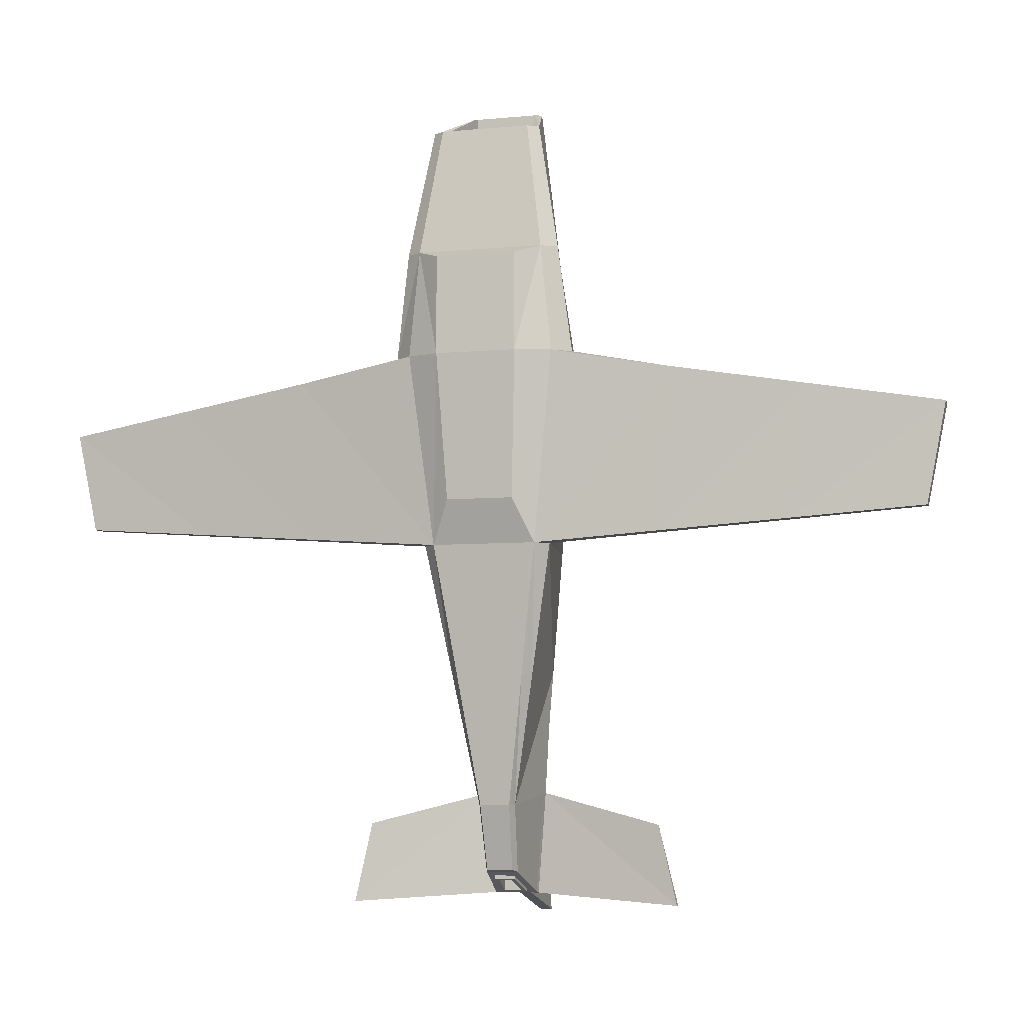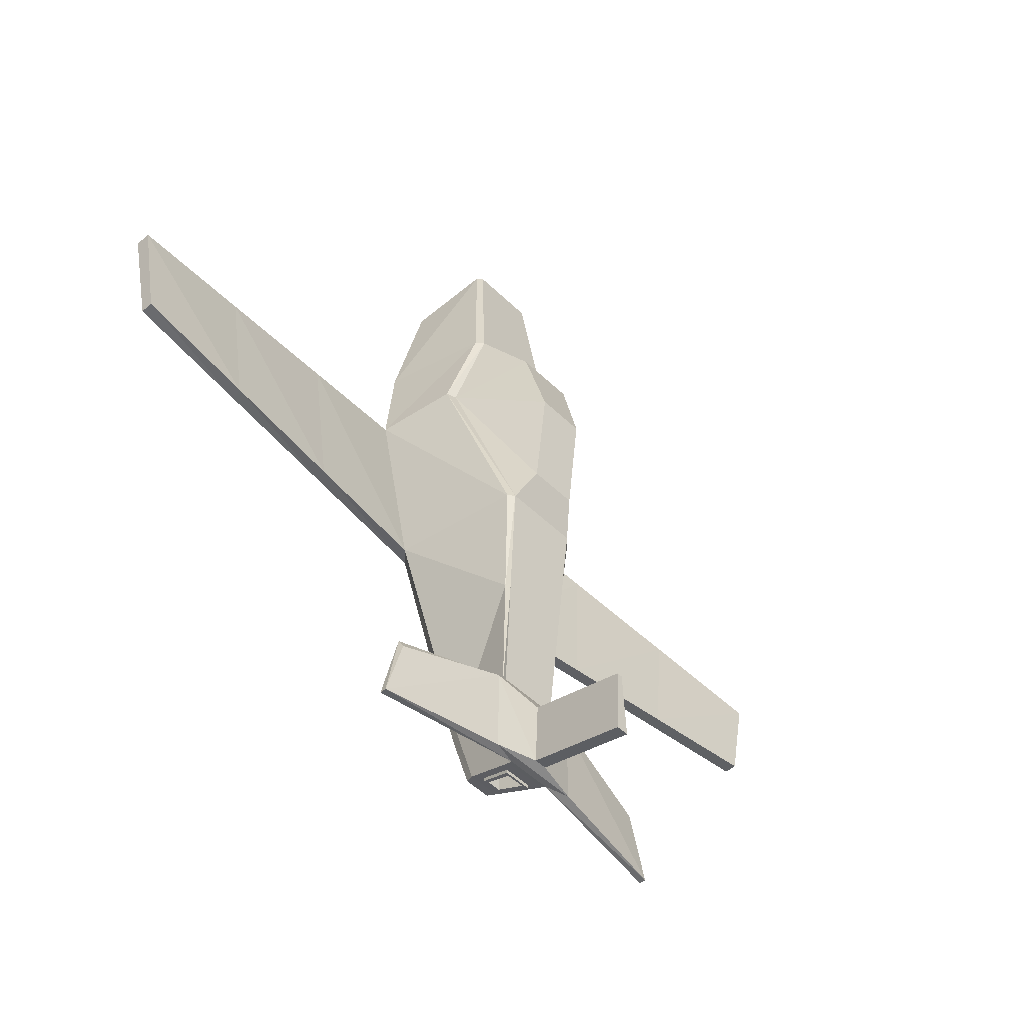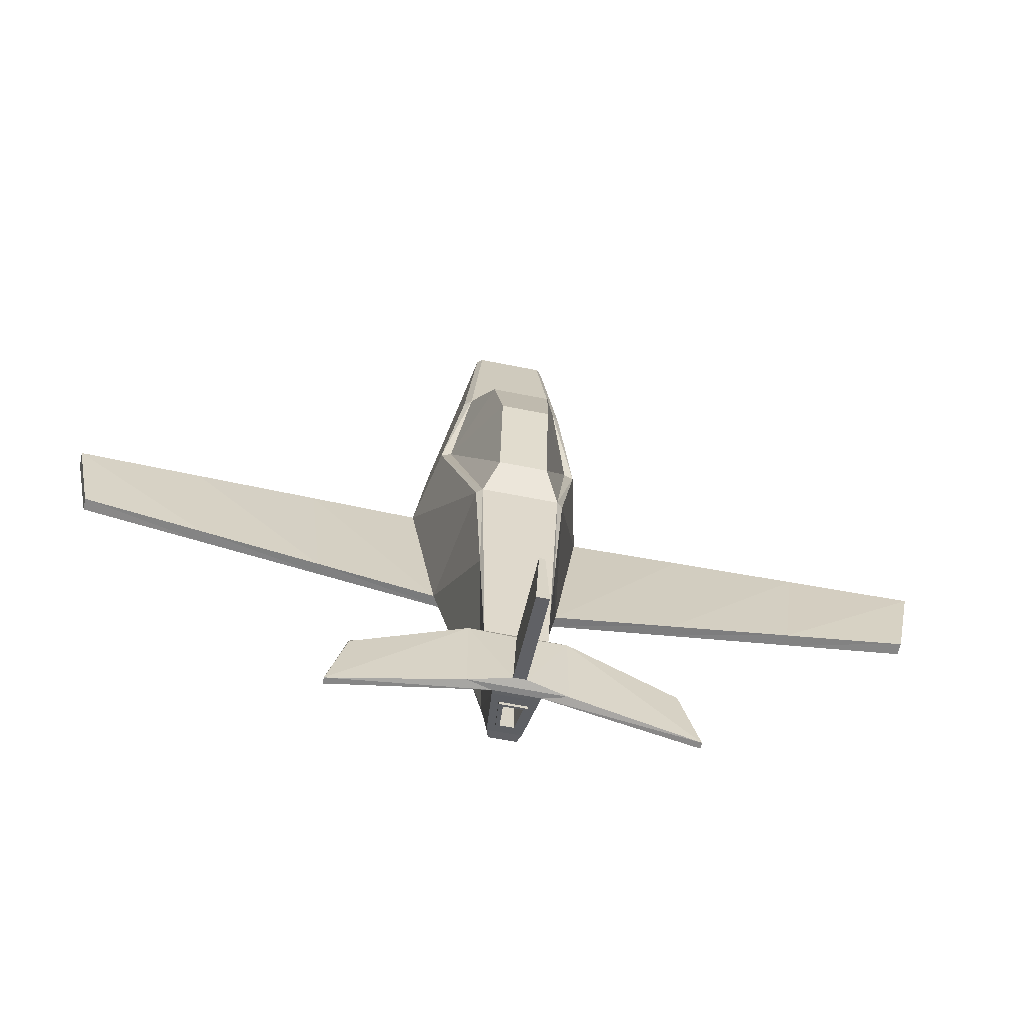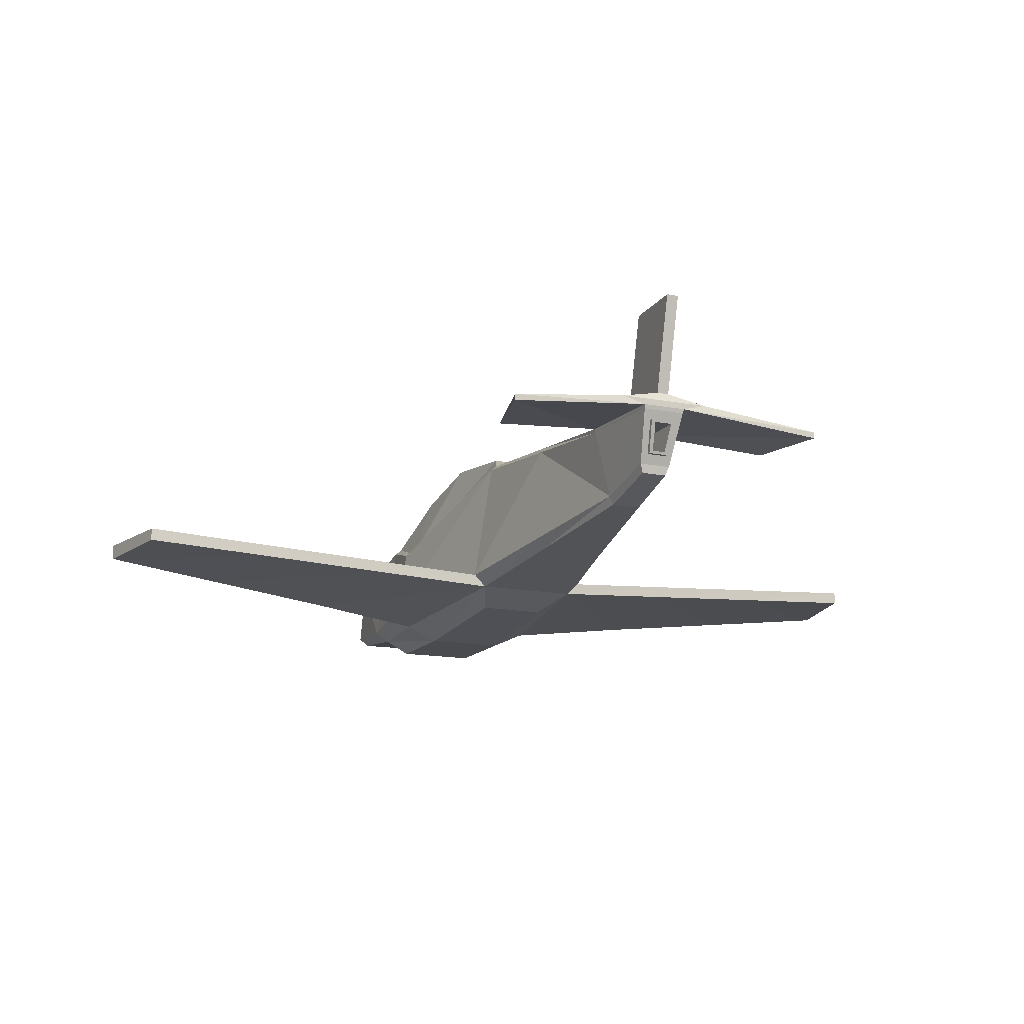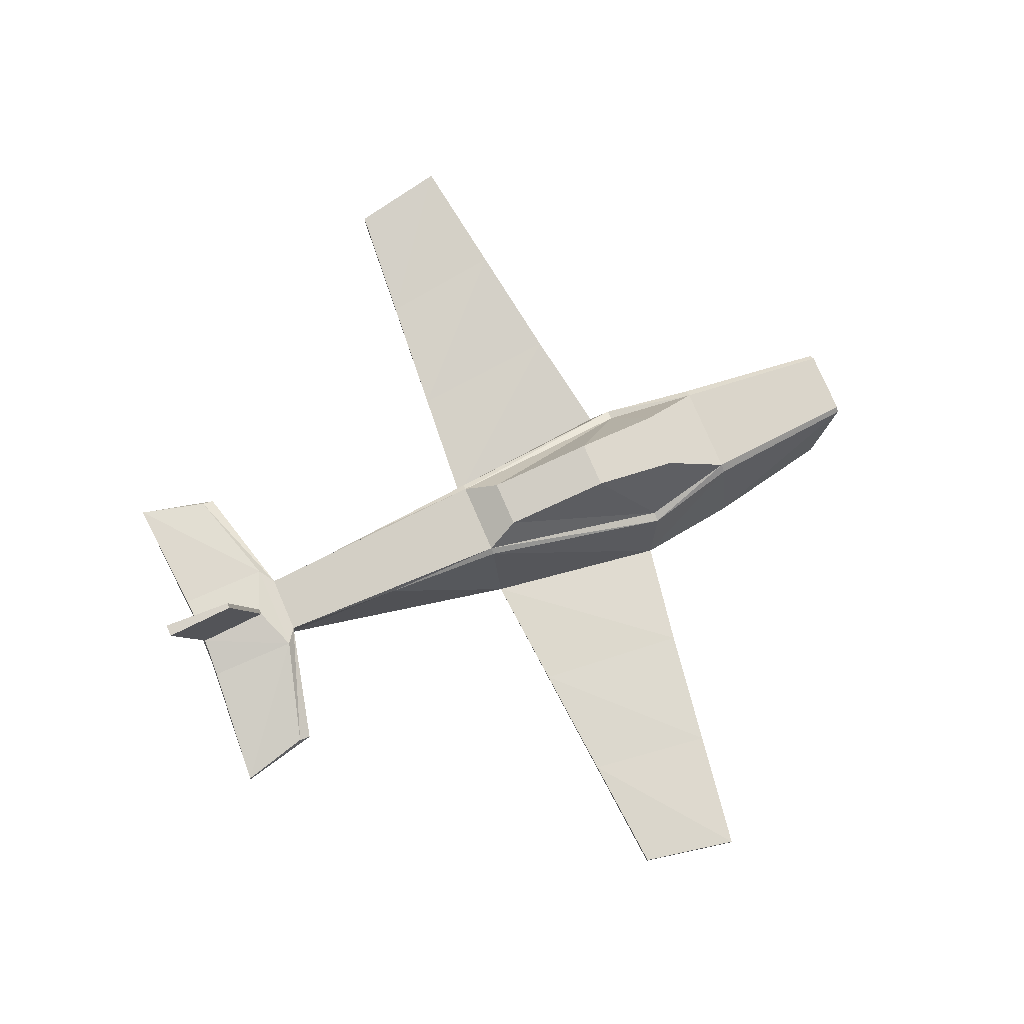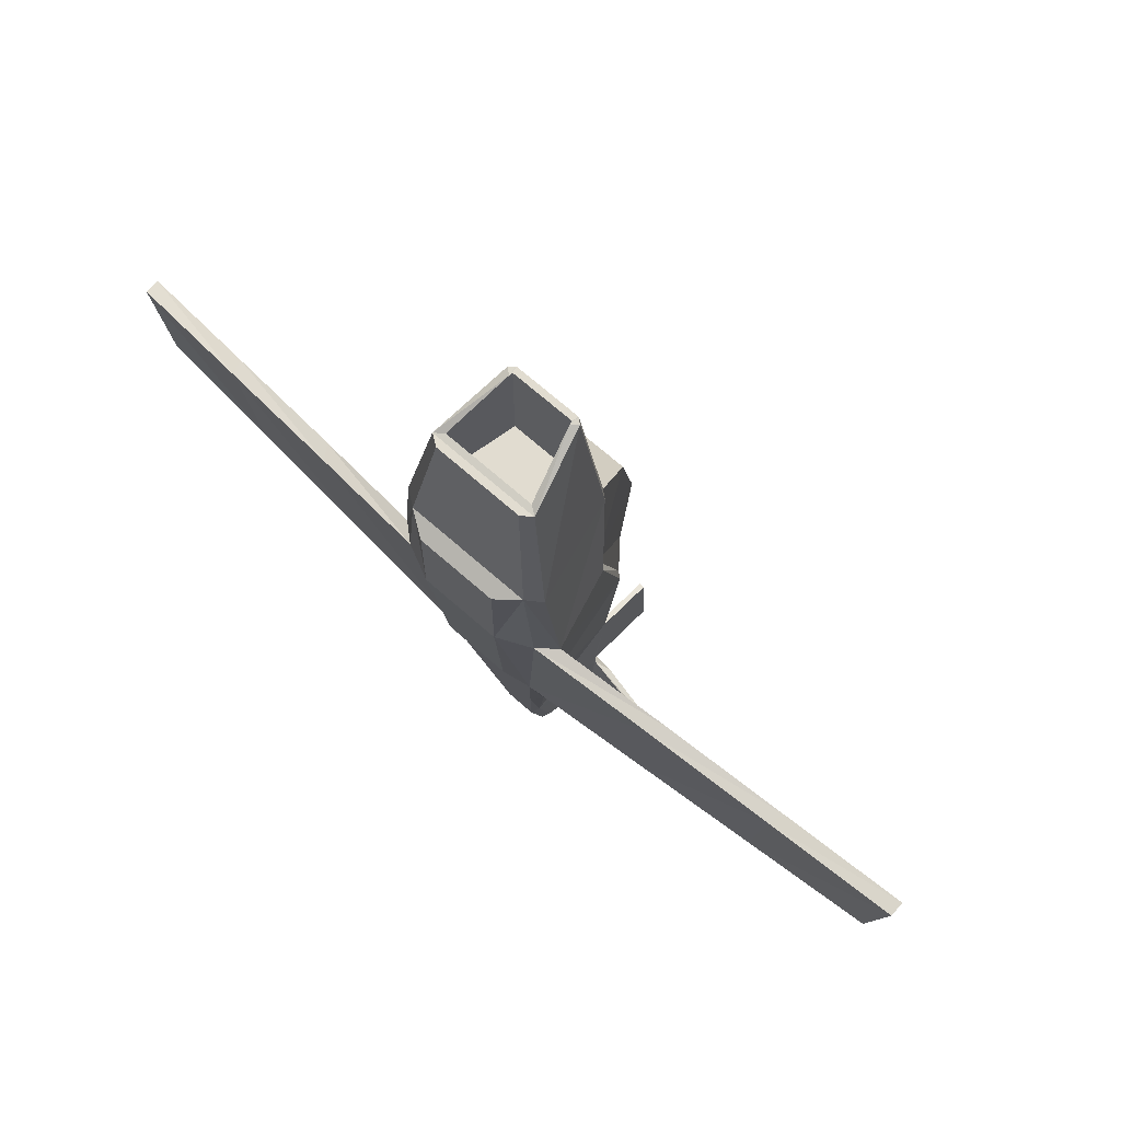
<metadata>
{"format":"obj","ext":"obj","renderer":"f3d","projection":"perspective","resolution":1024,"background":"white","views":[{"elev":-6.4,"azim":15.9,"up":"+Z"},{"elev":-50.6,"azim":133.5,"up":"+Z"},{"elev":-62.7,"azim":168.5,"up":"+Z"},{"elev":-14.1,"azim":156.6,"up":"+Y"},{"elev":77.4,"azim":-113.4,"up":"+Y"},{"elev":69.4,"azim":41.5,"up":"+Z"}]}
</metadata>
<code>
o Plane_Cube
v 0.2851 -0.2716 1.039
v 0.2014 -0.1918 1.62
v -0.2014 -0.1918 1.62
v -0.2851 -0.2716 1.039
v 0.212 0.2716 1.039
v 0.1504 0.1918 1.769
v -0.1504 0.1918 1.769
v -0.212 0.2716 1.039
v 0.3334 -0.2716 0.5606
v -0.3334 -0.2716 0.5606
v 0.2886 0.1573 0.6143
v -0.2886 0.1573 0.6143
v 0.0677 -0.02239 -1.464
v -0.0677 -0.02239 -1.464
v 0.1367 0.3566 -1.413
v -0.1367 0.3566 -1.413
v 0.05906 0.06178 -1.758
v -0.05906 0.06178 -1.758
v 0.1021 0.3566 -1.872
v -0.102 0.3566 -1.872
v 0.209 0.3851 -1.464
v -0.209 0.3851 -1.464
v 0.209 0.3851 -1.872
v -0.209 0.3851 -1.872
v 0.01273 0.4235 -1.539
v -0.01273 0.4235 -1.539
v 0.02777 0.4235 -1.86
v -0.02777 0.4235 -1.86
v 0.01273 0.867 -1.654
v -0.01273 0.867 -1.654
v 0.02777 0.867 -1.975
v -0.02777 0.867 -1.975
v 0.6892 0.2807 -1.556
v -0.6892 0.2807 -1.556
v 0.7715 0.2807 -1.919
v -0.7715 0.2807 -1.919
v 0.6892 0.3091 -1.606
v -0.6892 0.3091 -1.606
v 0.7715 0.3091 -1.919
v -0.7715 0.3091 -1.919
v 0.3532 -0.2245 1.039
v 0.2495 -0.1586 1.62
v -0.2495 -0.1586 1.62
v -0.3532 -0.2245 1.039
v 0.4131 -0.2032 0.5606
v -0.4131 -0.2032 0.5606
v 0.08388 0.01811 -1.464
v -0.08388 0.01811 -1.464
v 0.07318 0.1023 -1.768
v -0.07318 0.1023 -1.768
v -0.1742 0.4495 -0.2962
v -0.2358 -0.2035 -0.2962
v 0.1742 0.4495 -0.2962
v 0.2358 -0.2035 -0.2962
v -0.2922 -0.1468 -0.2962
v 0.2922 -0.1468 -0.2962
v 2.056 -0.09992 0.2828
v -2.056 -0.09992 0.2828
v 2.056 -0.03149 0.2828
v -2.056 -0.03149 0.2828
v -1.967 -0.08865 -0.168
v 1.967 -0.08865 -0.168
v -1.967 -0.03204 -0.168
v 1.967 -0.03204 -0.168
v 0.1422 0.1636 1.769
v -0.1422 0.1636 1.769
v 0.2093 -0.1303 1.626
v -0.2093 -0.1303 1.626
v 0.1422 0.1636 1.29
v -0.1422 0.1636 1.29
v 0.2093 -0.1303 1.29
v -0.2093 -0.1303 1.29
v 0.2454 0.244 1.039
v 0.174 0.1724 1.766
v -0.174 0.1724 1.766
v -0.2454 0.244 1.039
v 0.334 0.1421 0.6143
v -0.334 0.1421 0.6143
v 0.1338 0.3378 -1.416
v -0.1338 0.3378 -1.416
v 0.09846 0.3378 -1.866
v -0.09845 0.3378 -1.866
v -0.2017 0.4262 -0.2962
v 0.2017 0.4262 -0.2962
v 0.1459 0.1473 1.766
v -0.1459 0.1473 1.766
v 0.1459 0.1473 1.29
v -0.1459 0.1473 1.29
v 0.1824 -0.3406 1.002
v -0.1824 -0.3406 1.002
v 0.1824 -0.3406 0.557
v -0.1824 -0.3406 0.557
v -0.1509 -0.2725 -0.09901
v 0.1509 -0.2725 -0.09901
v 0.04551 0.1468 -1.786
v -0.04551 0.1468 -1.786
v 0.06123 0.2933 -1.848
v -0.06123 0.2933 -1.848
v 0.04551 0.1468 -1.803
v -0.04551 0.1468 -1.803
v 0.06123 0.2933 -1.865
v -0.06123 0.2933 -1.865
v 0.03032 0.1585 -1.808
v -0.03032 0.1585 -1.808
v 0.04079 0.2816 -1.86
v -0.04079 0.2816 -1.86
v 0.03032 0.1585 -1.29
v -0.03032 0.1585 -1.29
v 0.04079 0.2816 -1.342
v -0.04079 0.2816 -1.342
v 0.1344 0.4868 0.7507
v -0.1344 0.4868 0.7507
v 0.1106 0.585 0.3562
v -0.1106 0.585 0.3562
v -0.1104 0.5264 -0.1418
v 0.1104 0.5264 -0.1418
v 0.8128 -0.1652 -0.2535
v 1.39 -0.1269 -0.2107
v 1.466 -0.1572 0.3754
v 0.8753 -0.2144 0.468
v 0.8503 -0.1086 -0.2535
v 1.408 -0.07031 -0.2107
v 0.9207 -0.146 0.468
v 1.488 -0.08873 0.3754
v -0.8503 -0.1086 -0.2535
v -1.408 -0.07031 -0.2107
v -1.488 -0.08873 0.3754
v -0.9207 -0.146 0.468
v -0.8753 -0.2144 0.468
v -1.466 -0.1572 0.3754
v -1.39 -0.1269 -0.2107
v -0.8128 -0.1652 -0.2535
v -0.1555 0.4031 -0.8548
v 0.1555 0.4031 -0.8548
v -0.188 -0.06437 -0.8802
v 0.188 -0.06437 -0.8802
v -0.1518 -0.1129 -0.8802
v 0.1518 -0.1129 -0.8802
v -0.1677 0.382 -0.8563
v 0.1677 0.382 -0.8563
f 1 2 4
f 5 8 6
f 73 5 6
f 75 43 86
f 75 7 76
f 76 8 78
f 139 133 80
f 1 4 89
f 12 8 112
f 41 1 45
f 47 13 49
f 133 134 16
f 138 137 13
f 136 138 47
f 49 17 18
f 80 16 20
f 23 21 39
f 13 14 18
f 22 21 25
f 16 22 38
f 16 15 22
f 19 20 23
f 28 26 32
f 23 24 28
f 21 23 27
f 24 22 28
f 30 29 32
f 26 25 30
f 27 28 31
f 25 27 31
f 33 35 39
f 36 34 40
f 21 15 37
f 20 16 36
f 19 23 39
f 15 19 35
f 24 20 40
f 22 24 40
f 1 41 2
f 2 42 43
f 3 43 44
f 4 44 46
f 137 135 48
f 73 41 45
f 79 47 81
f 140 136 47
f 82 81 98
f 14 48 50
f 78 12 51
f 11 53 116
f 10 52 92
f 131 130 58
f 127 126 60
f 77 45 84
f 59 57 64
f 58 60 63
f 126 131 63
f 119 118 57
f 118 122 64
f 130 127 60
f 122 124 59
f 124 119 59
f 65 66 70
f 43 42 68
f 6 7 65
f 74 6 85
f 87 69 88
f 68 67 71
f 85 65 87
f 86 68 72
f 41 73 74
f 7 75 86
f 43 75 44
f 44 76 46
f 135 139 48
f 48 80 82
f 5 73 77
f 15 79 19
f 134 140 79
f 19 81 20
f 46 78 83
f 11 77 53
f 42 74 85
f 71 87 72
f 67 85 71
f 66 86 88
f 89 90 92
f 91 92 94
f 9 1 91
f 4 10 92
f 54 9 91
f 52 54 93
f 96 98 102
f 81 49 95
f 49 50 96
f 50 82 96
f 100 102 104
f 98 97 102
f 95 96 99
f 97 95 101
f 105 103 107
f 102 101 106
f 99 100 103
f 101 99 103
f 109 107 110
f 104 106 108
f 106 105 110
f 103 104 107
f 112 111 114
f 114 113 115
f 8 5 112
f 5 11 111
f 53 51 116
f 51 12 115
f 9 54 120
f 120 117 119
f 54 56 121
f 117 121 122
f 56 45 123
f 121 123 124
f 45 9 123
f 123 120 124
f 52 10 129
f 132 129 130
f 46 55 128
f 128 125 127
f 55 52 125
f 125 132 126
f 10 46 128
f 129 128 127
f 83 51 139
f 51 53 133
f 54 52 138
f 56 54 136
f 52 55 135
f 84 56 140
f 55 83 139
f 53 84 140
f 2 3 4
f 8 7 6
f 74 73 6
f 43 68 86
f 7 8 76
f 8 12 78
f 133 16 80
f 4 90 89
f 114 12 112
f 1 9 45
f 13 17 49
f 134 15 16
f 137 14 13
f 138 13 47
f 50 49 18
f 82 80 20
f 21 37 39
f 17 13 18
f 26 22 25
f 34 16 38
f 15 21 22
f 20 24 23
f 26 30 32
f 27 23 28
f 25 21 27
f 22 26 28
f 29 31 32
f 25 29 30
f 28 32 31
f 29 25 31
f 37 33 39
f 34 38 40
f 15 33 37
f 16 34 36
f 35 19 39
f 33 15 35
f 20 36 40
f 38 22 40
f 41 42 2
f 3 2 43
f 4 3 44
f 10 4 46
f 14 137 48
f 77 73 45
f 47 49 81
f 79 140 47
f 81 97 98
f 18 14 50
f 83 78 51
f 113 11 116
f 52 93 92
f 61 131 58
f 126 63 60
f 45 56 84
f 57 62 64
f 61 58 63
f 131 61 63
f 118 62 57
f 62 118 64
f 58 130 60
f 64 122 59
f 119 57 59
f 69 65 70
f 42 67 68
f 7 66 65
f 6 65 85
f 69 70 88
f 72 68 71
f 65 69 87
f 88 86 72
f 42 41 74
f 66 7 86
f 75 76 44
f 76 78 46
f 139 80 48
f 50 48 82
f 11 5 77
f 79 81 19
f 15 134 79
f 81 82 20
f 55 46 83
f 77 84 53
f 67 42 85
f 87 88 72
f 85 87 71
f 70 66 88
f 91 89 92
f 92 93 94
f 1 89 91
f 90 4 92
f 94 54 91
f 54 94 93
f 100 96 102
f 97 81 95
f 95 49 96
f 82 98 96
f 102 106 104
f 97 101 102
f 96 100 99
f 95 99 101
f 109 105 107
f 101 105 106
f 100 104 103
f 105 101 103
f 107 108 110
f 106 110 108
f 105 109 110
f 104 108 107
f 111 113 114
f 113 116 115
f 5 111 112
f 11 113 111
f 51 115 116
f 12 114 115
f 54 117 120
f 117 118 119
f 117 54 121
f 118 117 122
f 121 56 123
f 122 121 124
f 9 120 123
f 120 119 124
f 132 52 129
f 131 132 130
f 55 125 128
f 125 126 127
f 52 132 125
f 132 131 126
f 129 10 128
f 130 129 127
f 51 133 139
f 53 134 133
f 52 137 138
f 54 138 136
f 137 52 135
f 56 136 140
f 135 55 139
f 134 53 140

</code>
